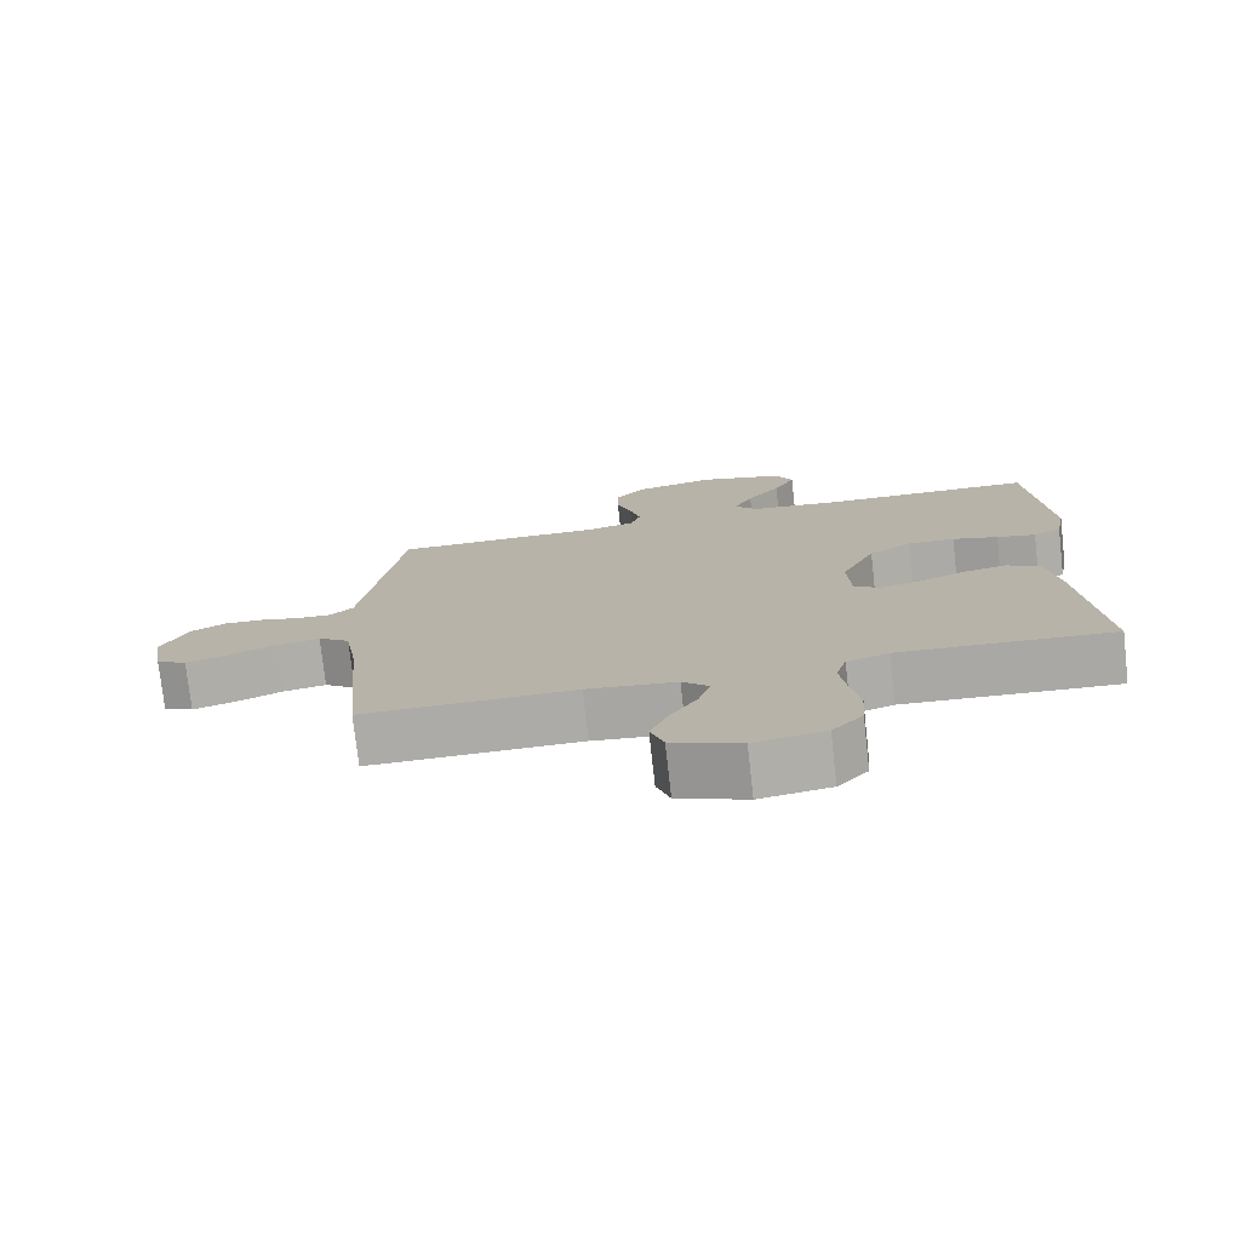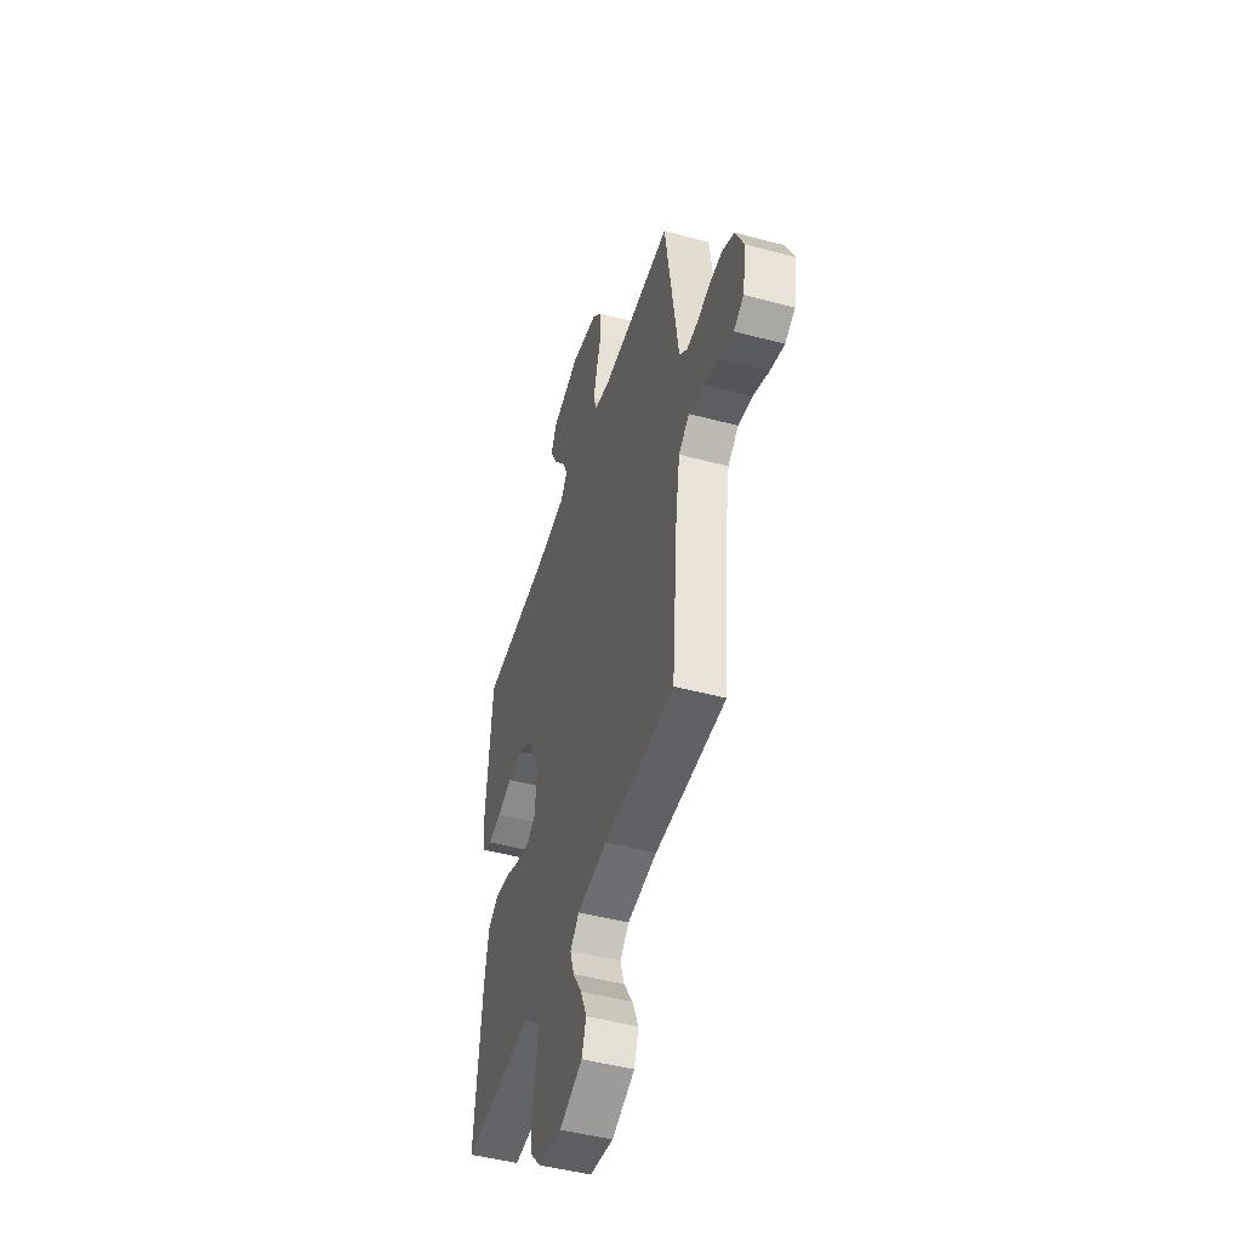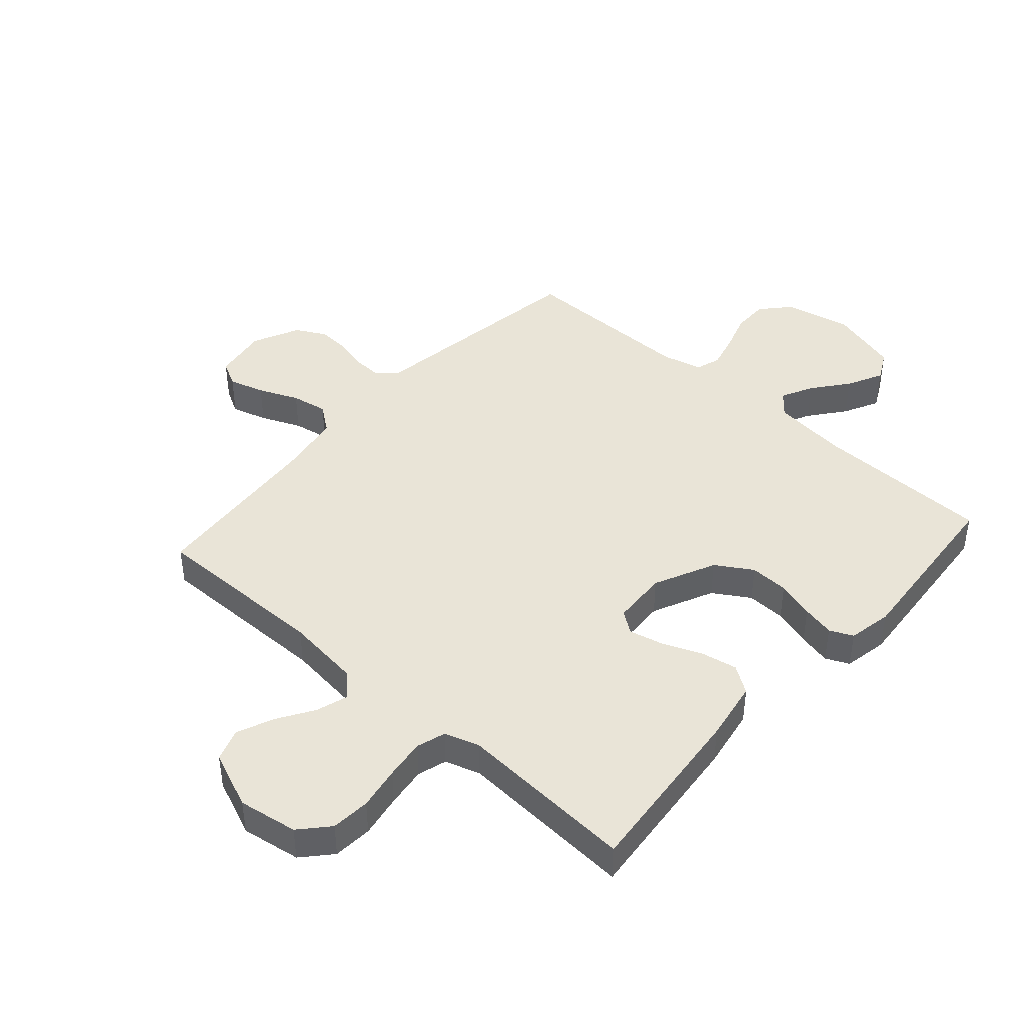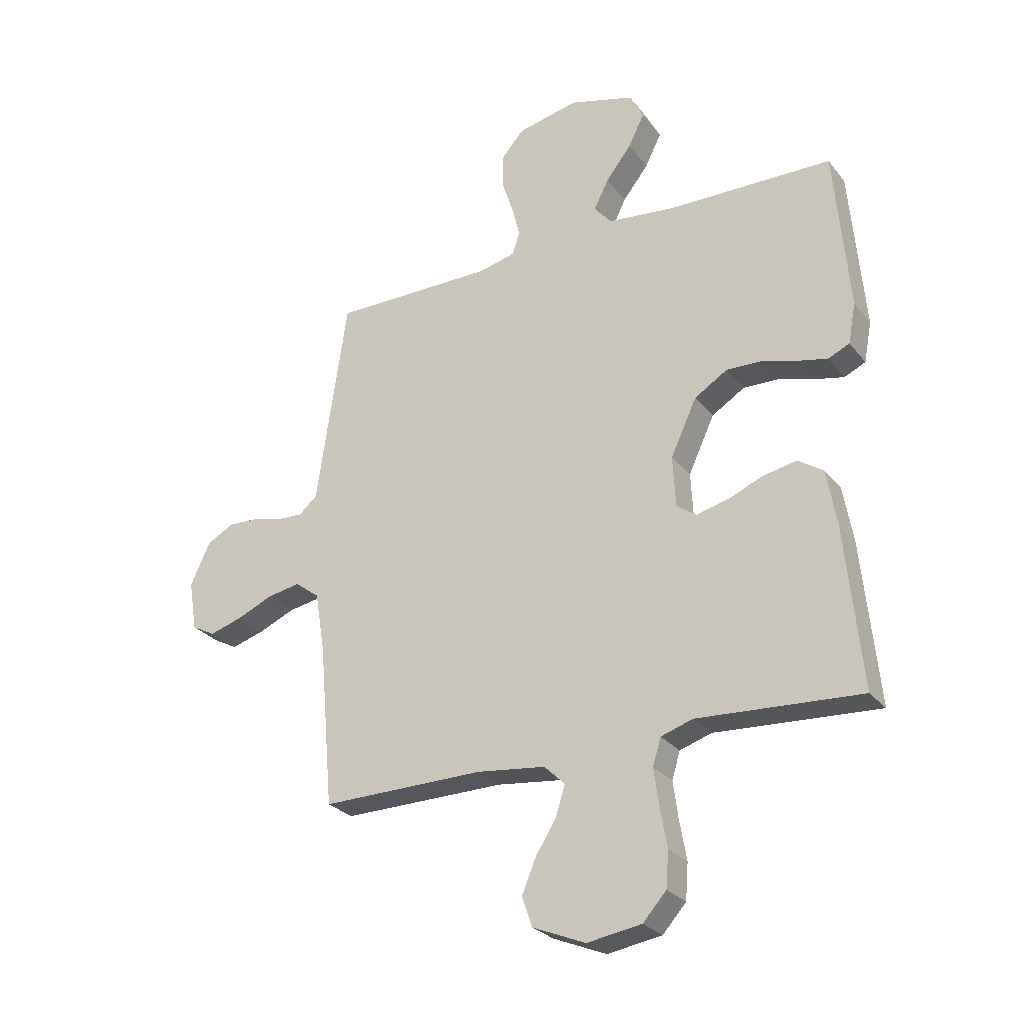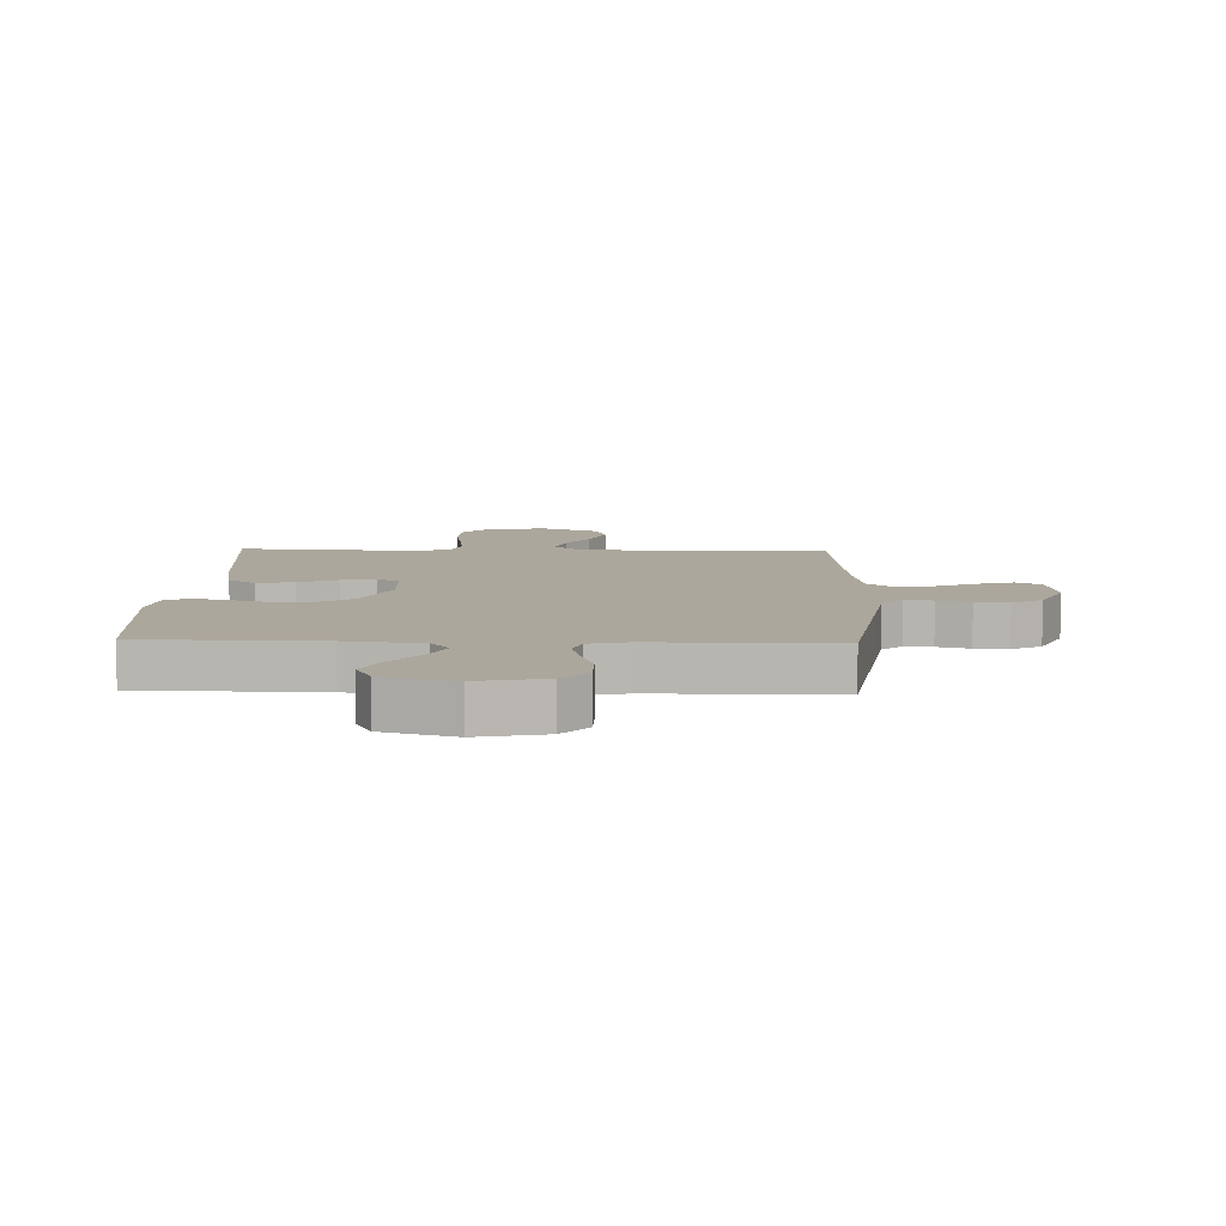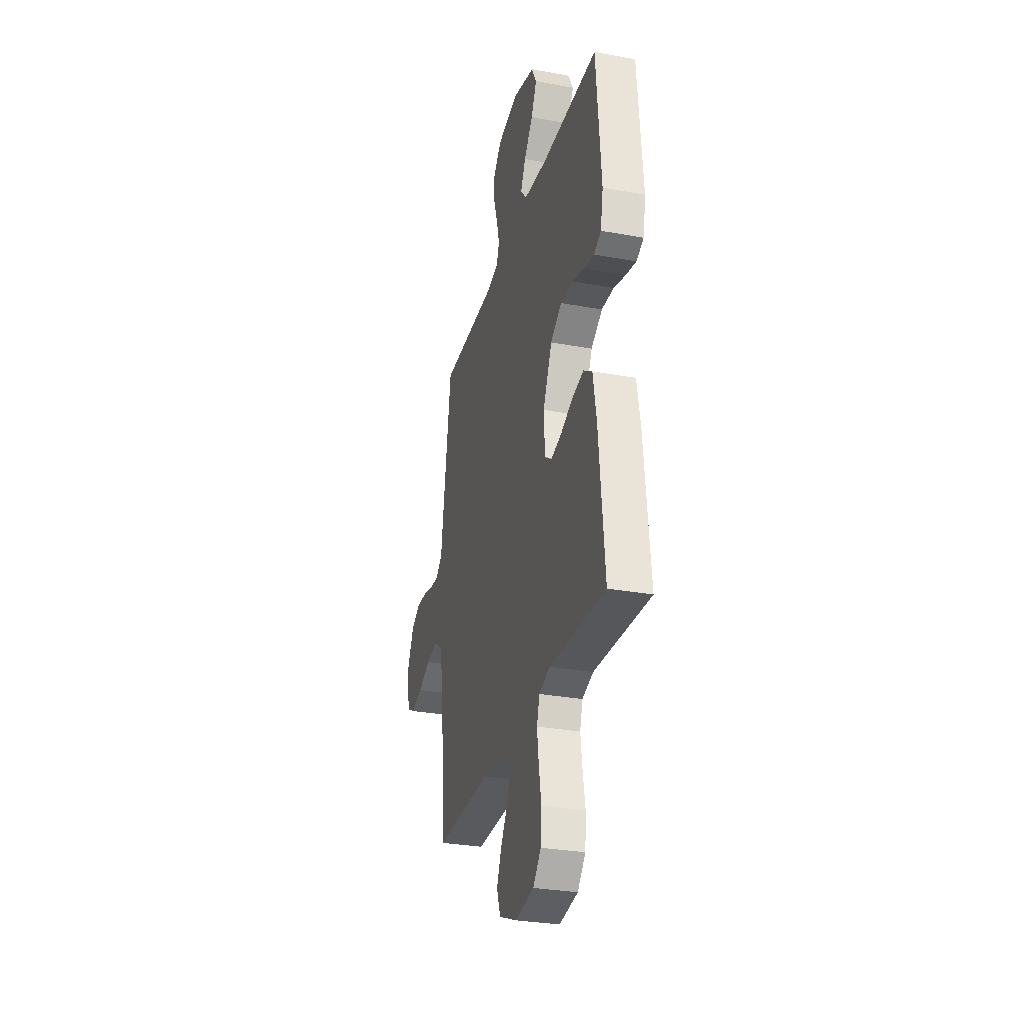
<metadata>
{"format":"obj","ext":"obj","renderer":"f3d","projection":"perspective","resolution":1024,"background":"white","views":[{"elev":-76.2,"azim":-173.6,"up":"+Z"},{"elev":-47.7,"azim":73.3,"up":"+Z"},{"elev":43.1,"azim":-138.3,"up":"+Y"},{"elev":-27.2,"azim":-150.2,"up":"+Z"},{"elev":8.4,"azim":2.0,"up":"+Y"},{"elev":-30.0,"azim":-105.0,"up":"+Z"}]}
</metadata>
<code>
v 0.5 0.07 -0.5
v 0.2 0.07 -0.497
v 0.073 0.07 -0.512
v 0.035 0.07 -0.549
v 0.052 0.07 -0.603
v 0.09 0.07 -0.664
v 0.116 0.07 -0.726
v 0.097 0.07 -0.781
v 0 0.07 -0.821
v -0.1 0.07 -0.805
v -0.143 0.07 -0.757
v -0.148 0.07 -0.691
v -0.135 0.07 -0.618
v -0.126 0.07 -0.55
v -0.141 0.07 -0.501
v -0.2 0.07 -0.482
v -0.5 0.07 -0.5
v -0.47 0.07 -0.2
v -0.452 0.07 -0.098
v -0.406 0.07 -0.067
v -0.344 0.07 -0.079
v -0.279 0.07 -0.106
v -0.221 0.07 -0.12
v -0.184 0.07 -0.094
v -0.179 0.07 0
v -0.227 0.07 0.103
v -0.288 0.07 0.141
v -0.354 0.07 0.139
v -0.418 0.07 0.12
v -0.473 0.07 0.108
v -0.512 0.07 0.126
v -0.526 0.07 0.2
v -0.5 0.07 0.5
v -0.2 0.07 0.505
v -0.073 0.07 0.519
v -0.041 0.07 0.557
v -0.068 0.07 0.611
v -0.115 0.07 0.671
v -0.145 0.07 0.731
v -0.119 0.07 0.781
v 0 0.07 0.814
v 0.112 0.07 0.79
v 0.155 0.07 0.742
v 0.155 0.07 0.681
v 0.134 0.07 0.617
v 0.119 0.07 0.558
v 0.133 0.07 0.516
v 0.2 0.07 0.5
v 0.5 0.07 0.5
v 0.544 0.07 0.2
v 0.556 0.07 0.117
v 0.59 0.07 0.087
v 0.637 0.07 0.089
v 0.692 0.07 0.103
v 0.748 0.07 0.106
v 0.798 0.07 0.079
v 0.835 0.07 0
v 0.82 0.07 -0.092
v 0.777 0.07 -0.115
v 0.717 0.07 -0.097
v 0.65 0.07 -0.068
v 0.589 0.07 -0.057
v 0.544 0.07 -0.091
v 0.526 0.07 -0.2
v 0.5 0 -0.5
v 0.2 0 -0.497
v 0.073 0 -0.512
v 0.035 0 -0.549
v 0.052 0 -0.603
v 0.09 0 -0.664
v 0.116 0 -0.726
v 0.097 0 -0.781
v 0 0 -0.821
v -0.1 0 -0.805
v -0.143 0 -0.757
v -0.148 0 -0.691
v -0.135 0 -0.618
v -0.126 0 -0.55
v -0.141 0 -0.501
v -0.2 0 -0.482
v -0.5 0 -0.5
v -0.47 0 -0.2
v -0.452 0 -0.098
v -0.406 0 -0.067
v -0.344 0 -0.079
v -0.279 0 -0.106
v -0.221 0 -0.12
v -0.184 0 -0.094
v -0.179 0 0
v -0.227 0 0.103
v -0.288 0 0.141
v -0.354 0 0.139
v -0.418 0 0.12
v -0.473 0 0.108
v -0.512 0 0.126
v -0.526 0 0.2
v -0.5 0 0.5
v -0.2 0 0.505
v -0.073 0 0.519
v -0.041 0 0.557
v -0.068 0 0.611
v -0.115 0 0.671
v -0.145 0 0.731
v -0.119 0 0.781
v 0 0 0.814
v 0.112 0 0.79
v 0.155 0 0.742
v 0.155 0 0.681
v 0.134 0 0.617
v 0.119 0 0.558
v 0.133 0 0.516
v 0.2 0 0.5
v 0.5 0 0.5
v 0.544 0 0.2
v 0.556 0 0.117
v 0.59 0 0.087
v 0.637 0 0.089
v 0.692 0 0.103
v 0.748 0 0.106
v 0.798 0 0.079
v 0.835 0 0
v 0.82 0 -0.092
v 0.777 0 -0.115
v 0.717 0 -0.097
v 0.65 0 -0.068
v 0.589 0 -0.057
v 0.544 0 -0.091
v 0.526 0 -0.2
f 58 59 60 61
f 58 61 62
f 57 58 62
f 56 57 62
f 53 54 55 56
f 52 53 56 62
f 51 52 62 63
f 48 49 50 51
f 47 48 51 63
f 42 43 44 45
f 42 45 46
f 41 42 46
f 40 41 46 47
f 37 38 39 40
f 36 37 40 47
f 31 32 33 34
f 31 34 35
f 28 29 30 31
f 28 31 35
f 27 28 35 36
f 19 20 21 22
f 19 22 23
f 16 17 18 19
f 15 16 19 23
f 14 15 23 24
f 10 11 12 13
f 10 13 14
f 9 10 14
f 5 6 7 8
f 4 5 8 9
f 64 1 2
f 64 2 3
f 63 64 3
f 47 63 3
f 26 27 36 47
f 25 26 47 3
f 24 25 3 4
f 4 9 14 24
f 125 124 123 122
f 126 125 122
f 126 122 121
f 126 121 120
f 120 119 118 117
f 126 120 117 116
f 127 126 116 115
f 115 114 113 112
f 127 115 112 111
f 109 108 107 106
f 110 109 106
f 110 106 105
f 111 110 105 104
f 104 103 102 101
f 111 104 101 100
f 98 97 96 95
f 99 98 95
f 95 94 93 92
f 99 95 92
f 100 99 92 91
f 86 85 84 83
f 87 86 83
f 83 82 81 80
f 87 83 80 79
f 88 87 79 78
f 77 76 75 74
f 78 77 74
f 78 74 73
f 72 71 70 69
f 73 72 69 68
f 66 65 128
f 67 66 128
f 67 128 127
f 67 127 111
f 111 100 91 90
f 67 111 90 89
f 68 67 89 88
f 88 78 73 68
f 1 65 66 2
f 2 66 67 3
f 3 67 68 4
f 4 68 69 5
f 5 69 70 6
f 6 70 71 7
f 7 71 72 8
f 8 72 73 9
f 9 73 74 10
f 10 74 75 11
f 11 75 76 12
f 12 76 77 13
f 13 77 78 14
f 14 78 79 15
f 15 79 80 16
f 16 80 81 17
f 17 81 82 18
f 18 82 83 19
f 19 83 84 20
f 20 84 85 21
f 21 85 86 22
f 22 86 87 23
f 23 87 88 24
f 24 88 89 25
f 25 89 90 26
f 26 90 91 27
f 27 91 92 28
f 28 92 93 29
f 29 93 94 30
f 30 94 95 31
f 31 95 96 32
f 32 96 97 33
f 33 97 98 34
f 34 98 99 35
f 35 99 100 36
f 36 100 101 37
f 37 101 102 38
f 38 102 103 39
f 39 103 104 40
f 40 104 105 41
f 41 105 106 42
f 42 106 107 43
f 43 107 108 44
f 44 108 109 45
f 45 109 110 46
f 46 110 111 47
f 47 111 112 48
f 48 112 113 49
f 49 113 114 50
f 50 114 115 51
f 51 115 116 52
f 52 116 117 53
f 53 117 118 54
f 54 118 119 55
f 55 119 120 56
f 56 120 121 57
f 57 121 122 58
f 58 122 123 59
f 59 123 124 60
f 60 124 125 61
f 61 125 126 62
f 62 126 127 63
f 63 127 128 64
f 64 128 65 1

</code>
